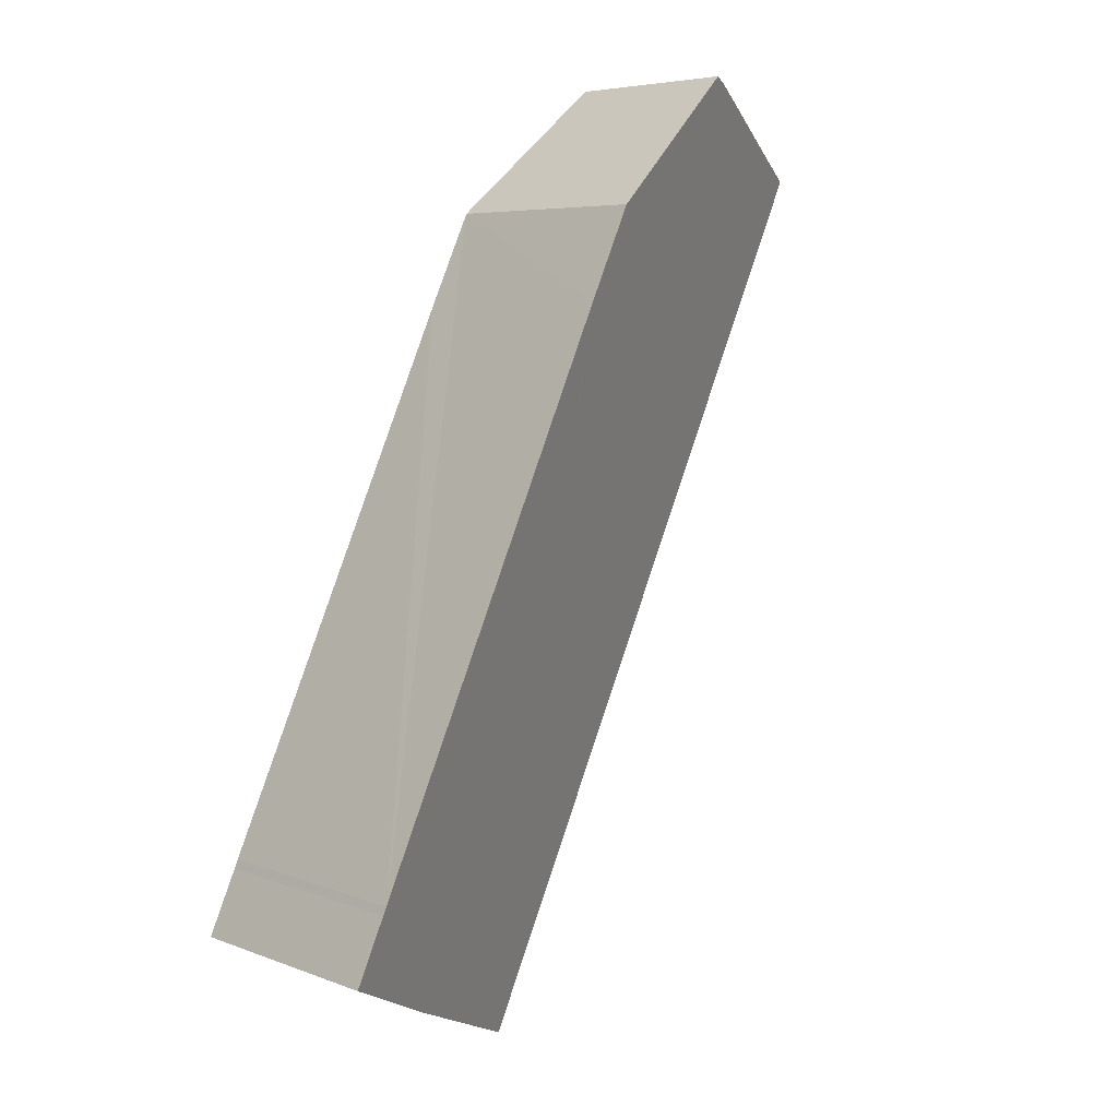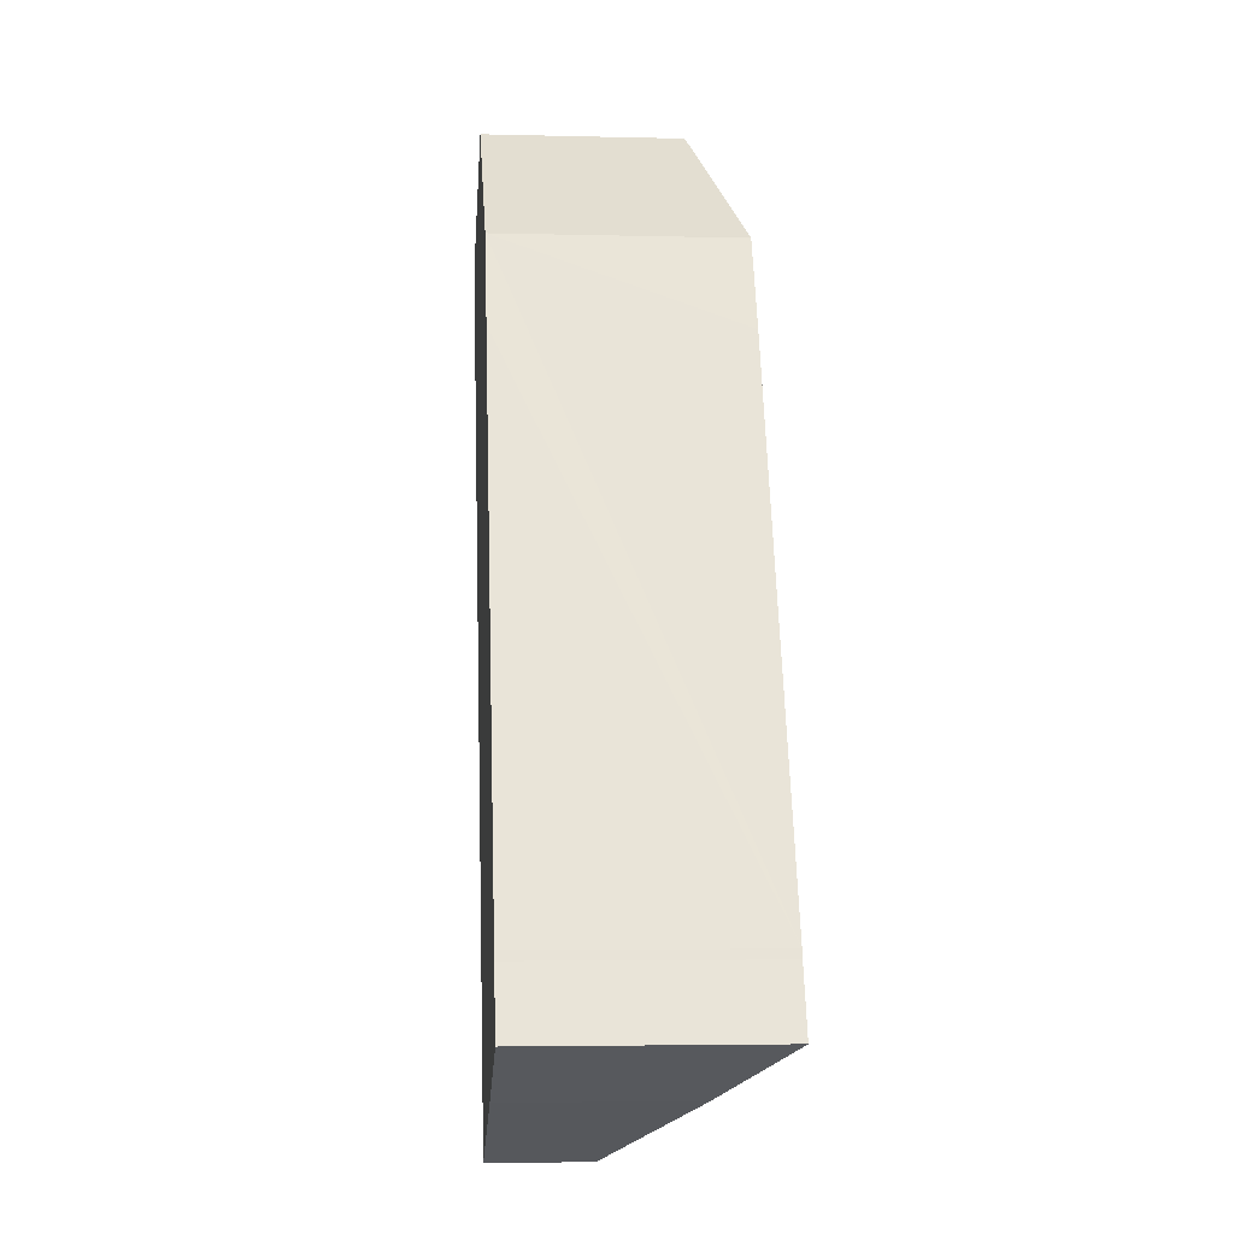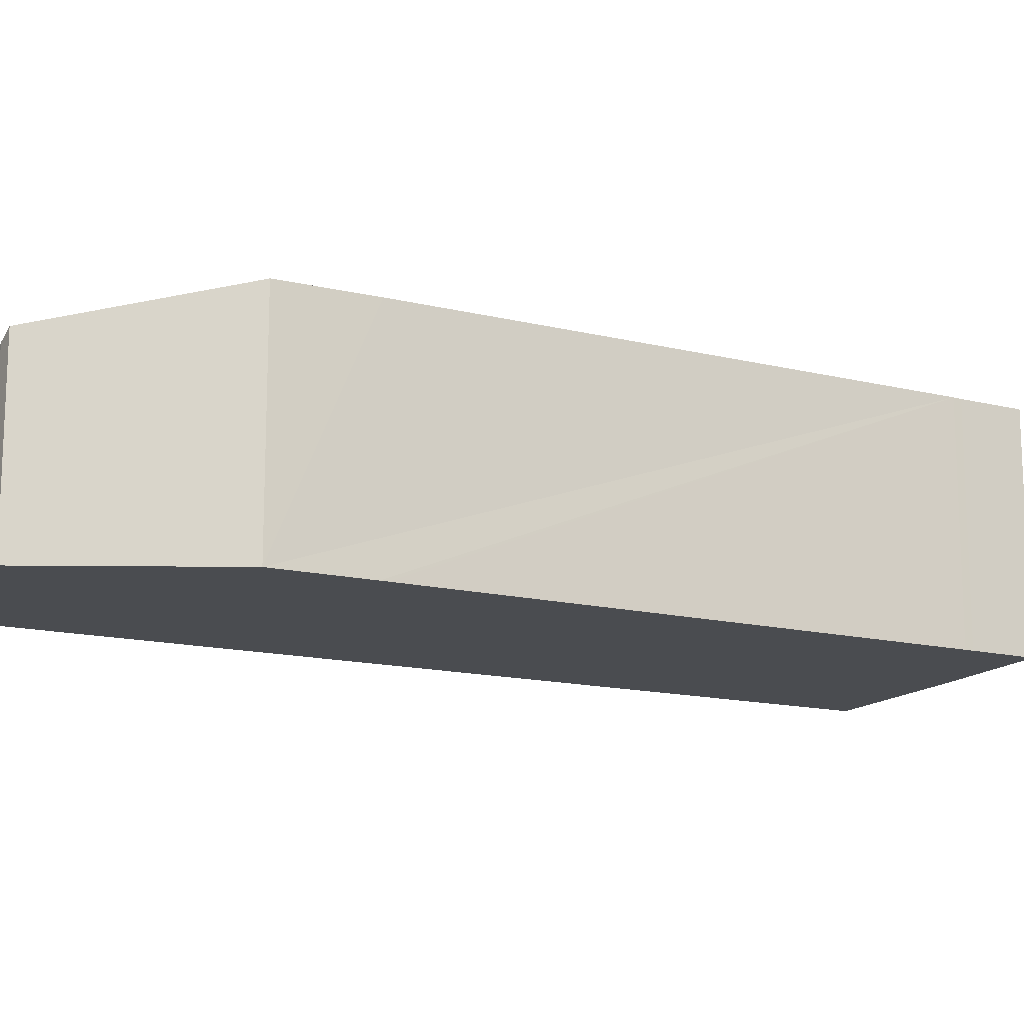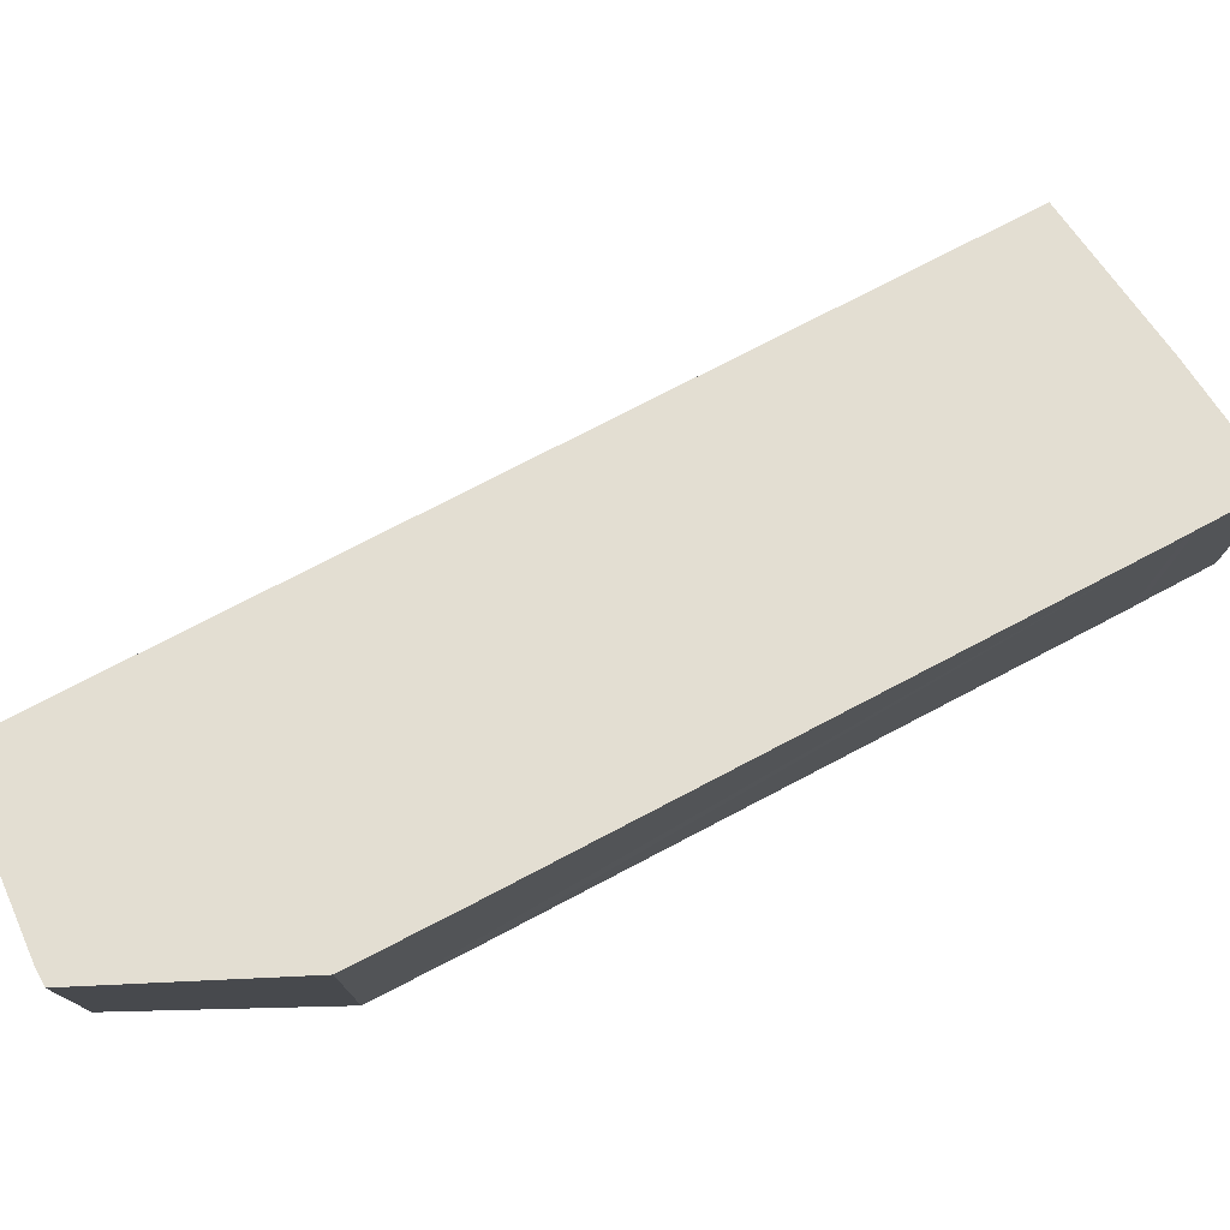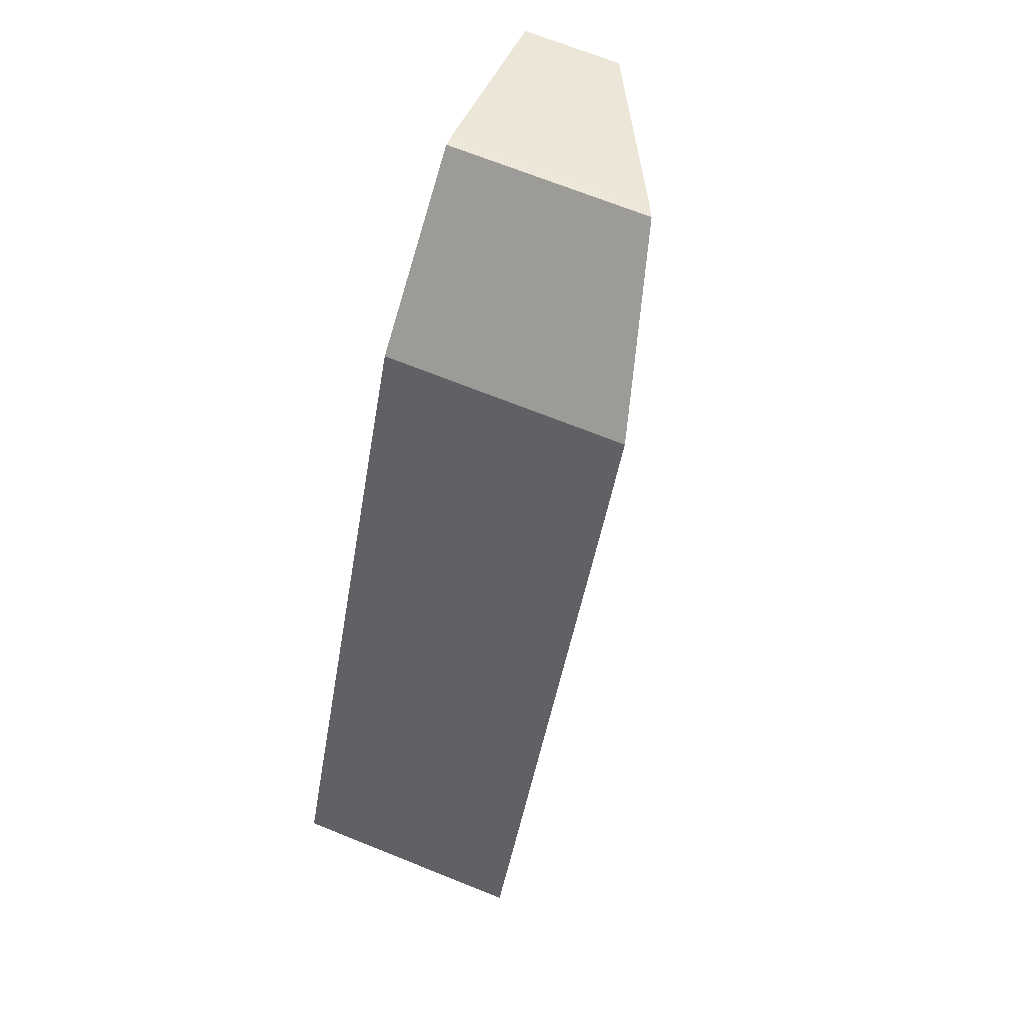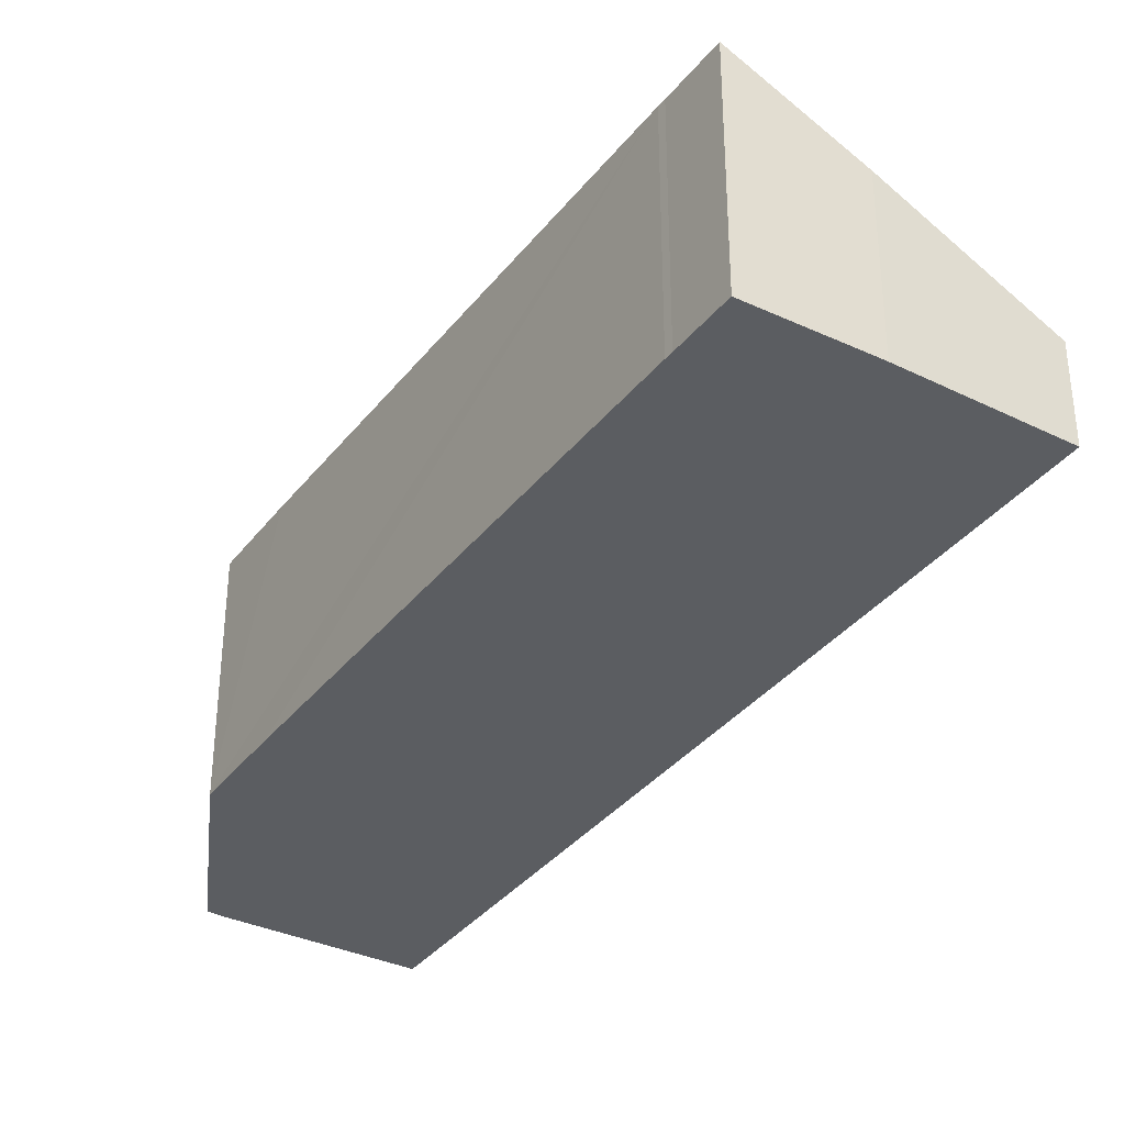
<metadata>
{"format":"obj","ext":"obj","renderer":"f3d","projection":"perspective","resolution":1024,"background":"white","views":[{"elev":5.7,"azim":139.3,"up":"+Z"},{"elev":-4.0,"azim":85.2,"up":"+Z"},{"elev":-15.0,"azim":38.1,"up":"+Y"},{"elev":77.6,"azim":38.1,"up":"+Y"},{"elev":69.3,"azim":111.9,"up":"+Z"},{"elev":-35.6,"azim":122.9,"up":"+Y"}]}
</metadata>
<code>
v  5.755 6.164 2.743
v  12.85 3.169 -27.99
v  0 3.169 1.94e-16
v  6.319 6.446 2.954
v  11.54 7.83 -1.348
v  12.91 7.837 -4.317
v  13.02 7.836 -4.55
v  20.75 7.794 -21.6
v  20.86 7.789 -21.86
v  21.5 7.783 -23.3
v  17.97 5.802 -25.71
v  21.77 7.78 -23.89
v  21.77 1.463e-15 -23.89
v  17.97 1.575e-15 -25.71
v  12.85 1.714e-15 -27.99
v  0 0 0
v  5.755 -1.68e-16 2.743
v  6.319 -1.809e-16 2.954
v  11.54 8.254e-17 -1.348
v  12.91 2.643e-16 -4.317
v  13.02 2.786e-16 -4.55
v  20.75 1.323e-15 -21.6
v  20.86 1.339e-15 -21.86
v  21.5 1.427e-15 -23.3
g defaultobject
f 1 2 3
f 2 1 4
f 2 4 5
f 2 5 6
f 2 6 7
f 2 7 8
f 2 8 9
f 2 9 10
f 2 10 11
f 11 10 12
f 13 11 12
f 11 13 14
f 14 2 11
f 2 14 15
f 15 3 2
f 3 15 16
f 3 17 1
f 17 3 16
f 1 18 4
f 18 1 17
f 4 19 5
f 19 4 18
f 19 6 5
f 6 19 7
f 7 19 8
f 8 19 20
f 8 20 21
f 8 21 22
f 22 9 8
f 9 22 23
f 23 10 9
f 10 23 12
f 12 23 13
f 13 23 24
f 15 17 16
f 17 15 18
f 18 15 19
f 19 15 20
f 20 15 21
f 21 15 22
f 22 15 23
f 23 15 24
f 24 15 14
f 24 14 13

</code>
